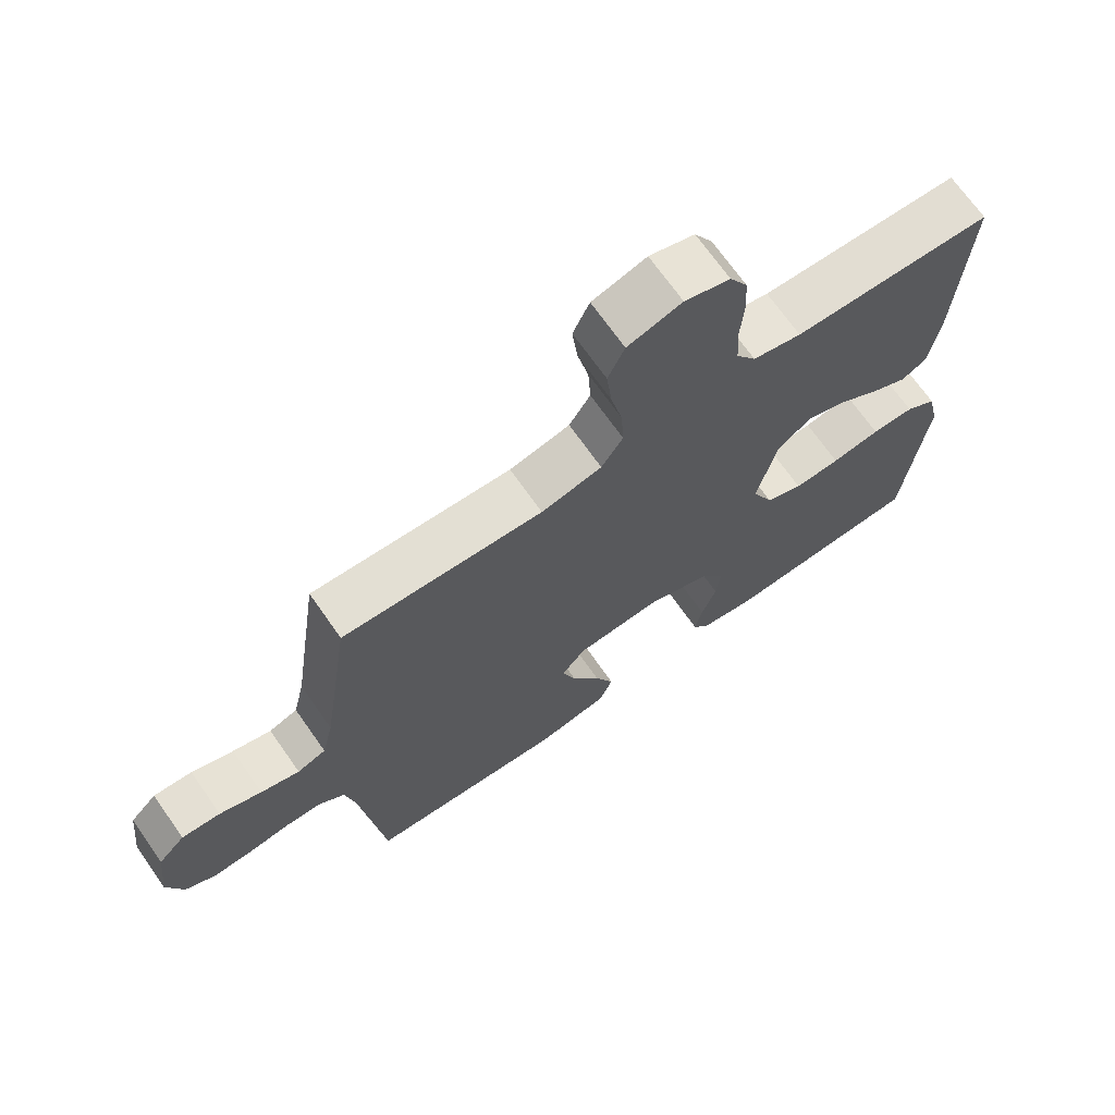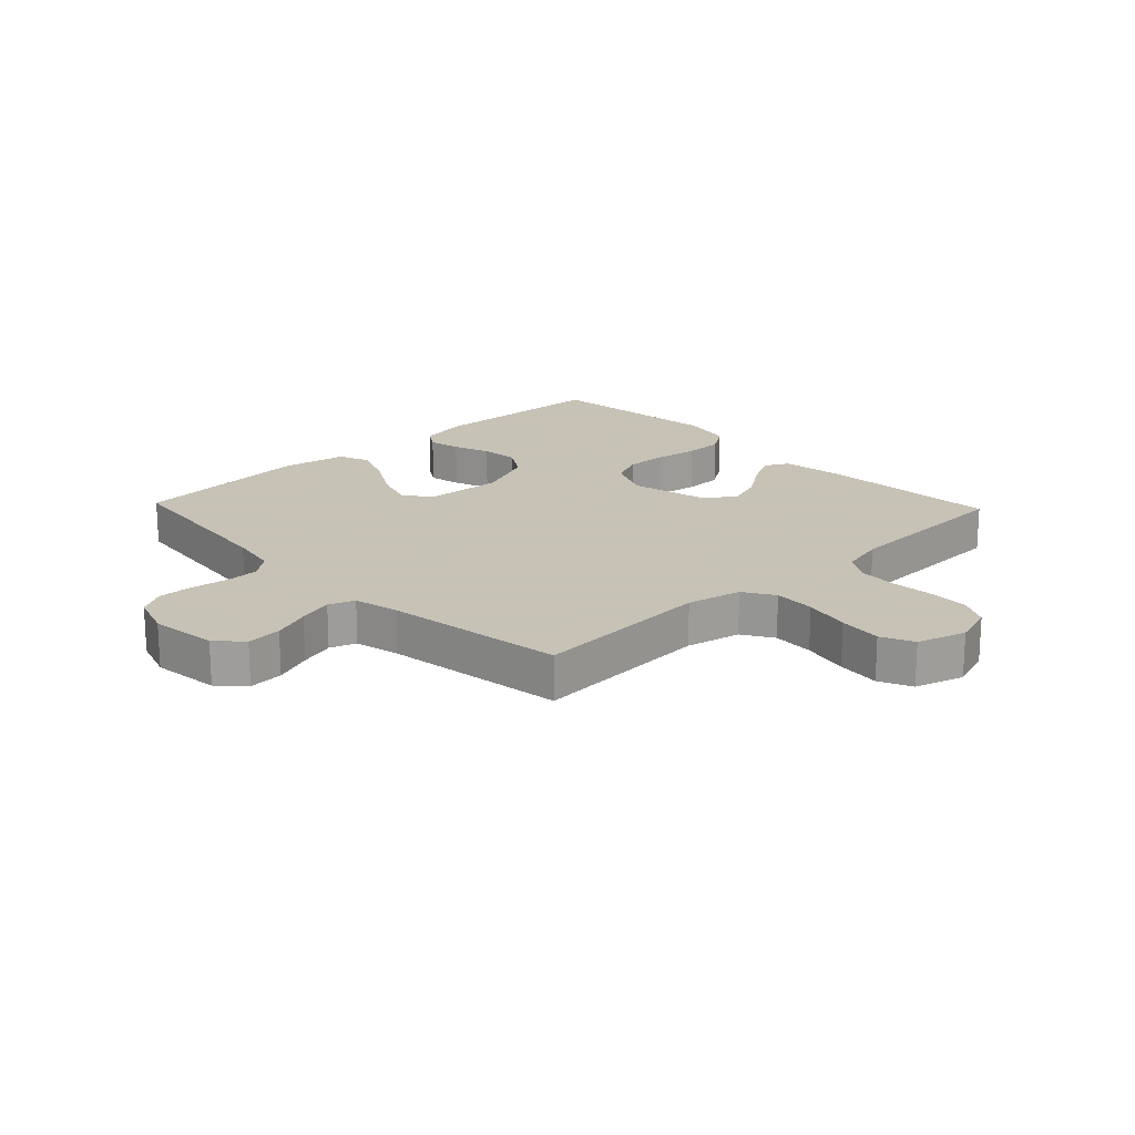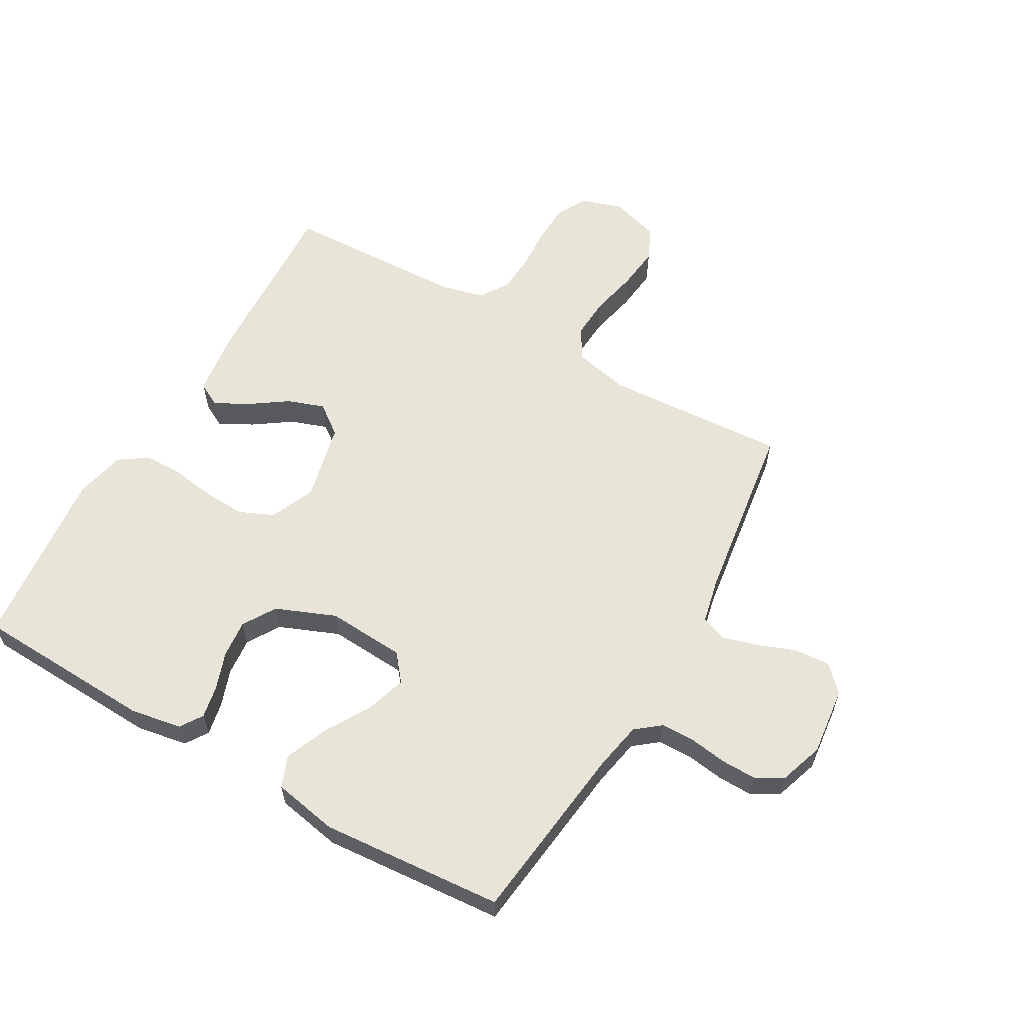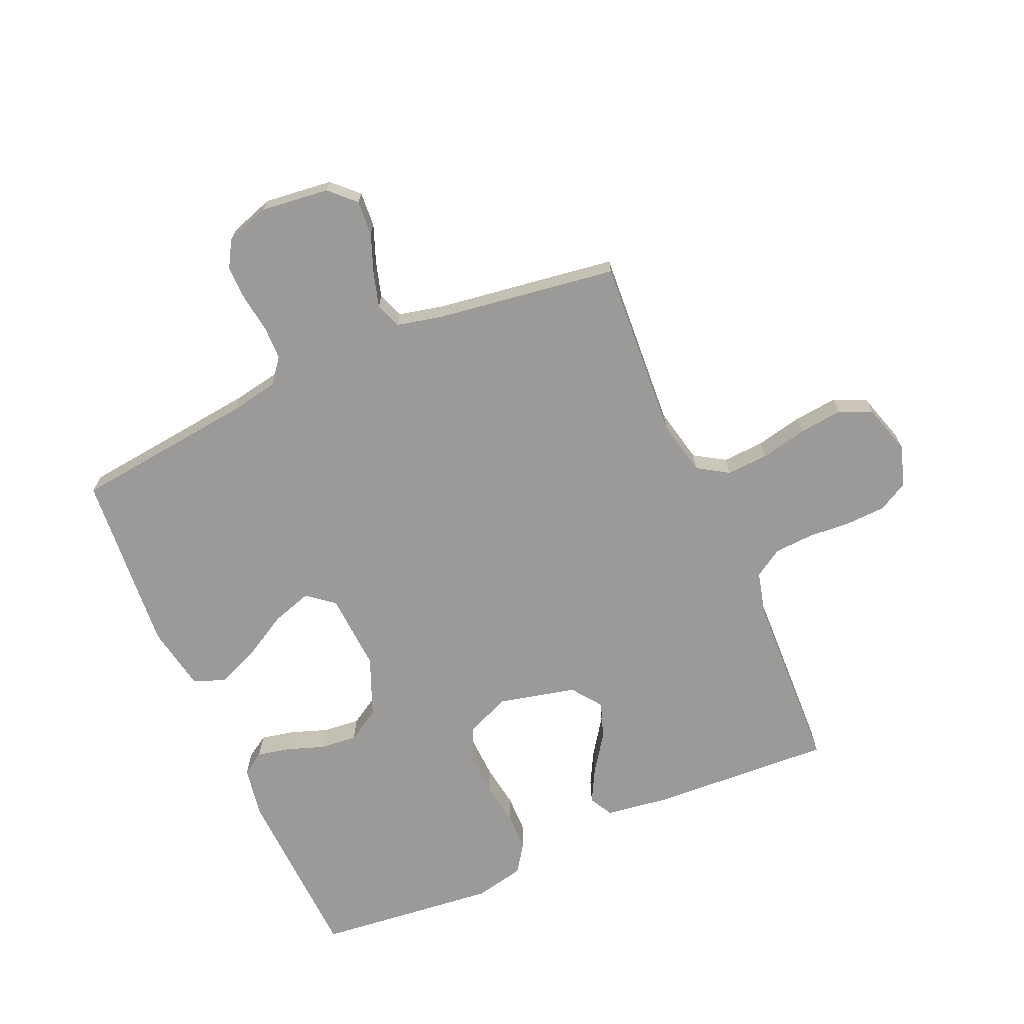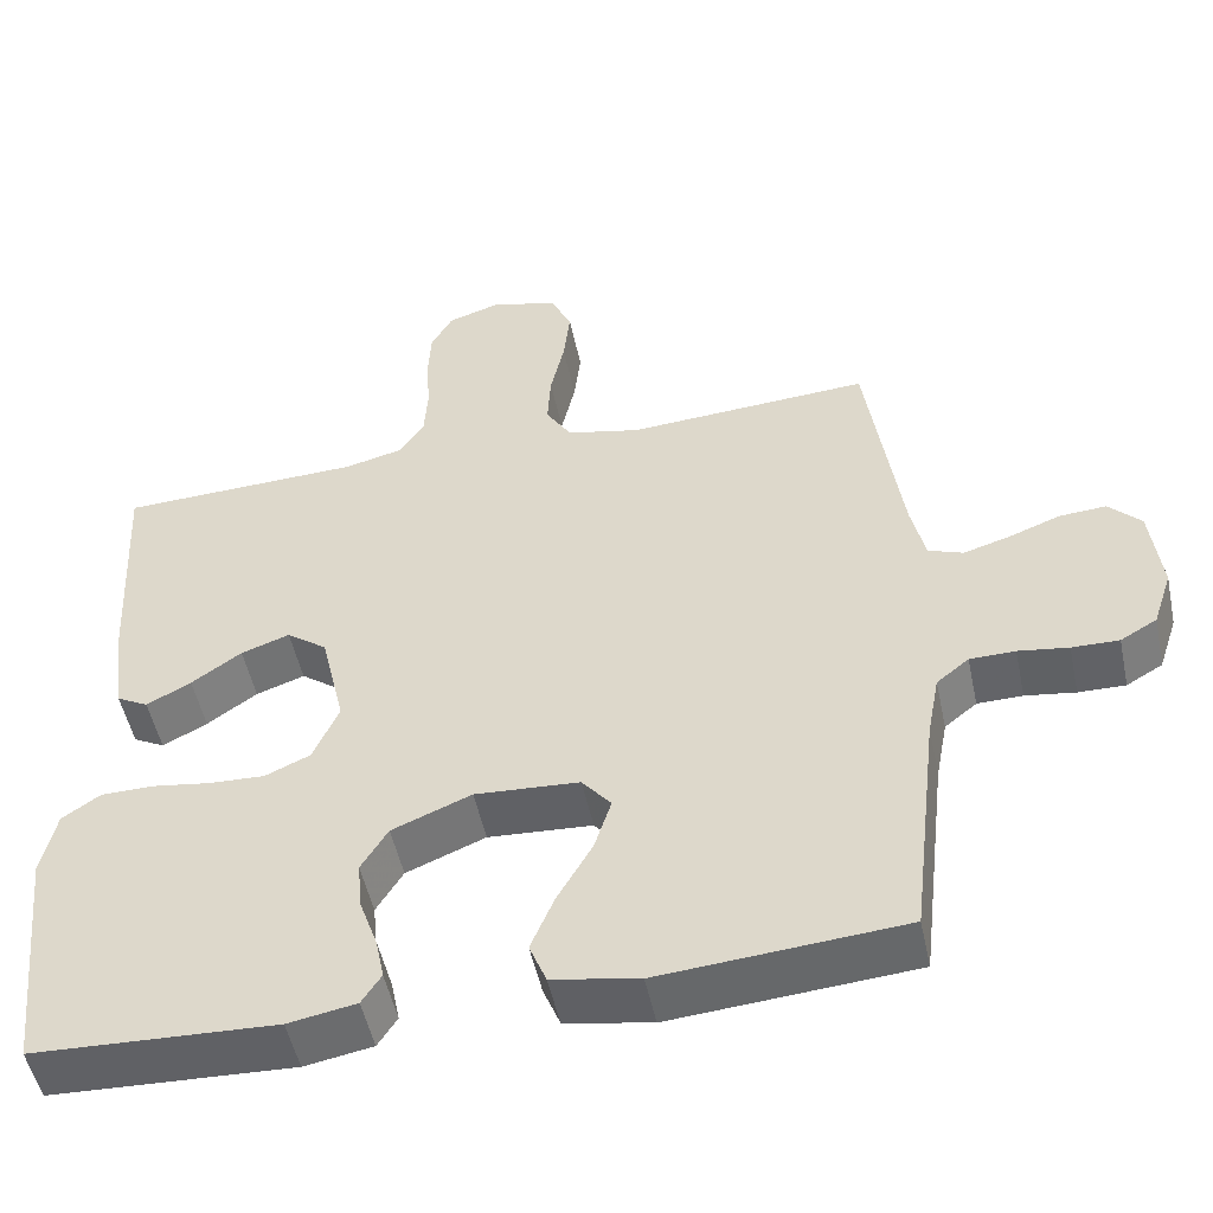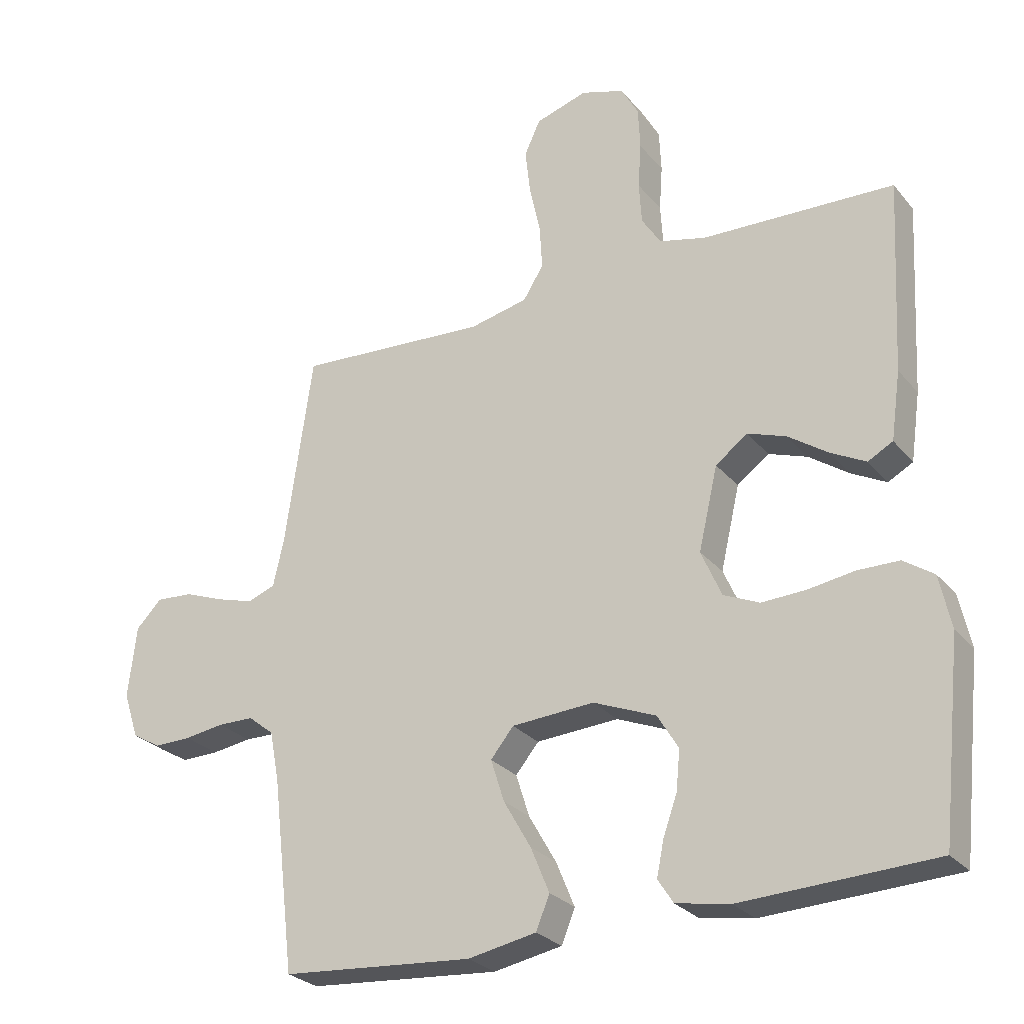
<metadata>
{"format":"obj","ext":"obj","renderer":"f3d","projection":"perspective","resolution":1024,"background":"white","views":[{"elev":69.8,"azim":-35.1,"up":"+Z"},{"elev":19.1,"azim":-43.6,"up":"+Y"},{"elev":59.8,"azim":-150.1,"up":"+Y"},{"elev":-69.3,"azim":-66.4,"up":"+Y"},{"elev":-51.0,"azim":-168.1,"up":"+Z"},{"elev":-27.0,"azim":30.6,"up":"+Z"}]}
</metadata>
<code>
v 0.5 0.07 0.5
v 0.484 0.07 0.2
v 0.469 0.07 0.094
v 0.43 0.07 0.073
v 0.375 0.07 0.102
v 0.313 0.07 0.145
v 0.253 0.07 0.166
v 0.203 0.07 0.129
v 0.173 0.07 0
v 0.205 0.07 -0.073
v 0.261 0.07 -0.098
v 0.33 0.07 -0.095
v 0.403 0.07 -0.084
v 0.467 0.07 -0.085
v 0.514 0.07 -0.117
v 0.532 0.07 -0.2
v 0.5 0.07 -0.5
v 0.2 0.07 -0.513
v 0.116 0.07 -0.498
v 0.092 0.07 -0.461
v 0.103 0.07 -0.407
v 0.125 0.07 -0.345
v 0.131 0.07 -0.283
v 0.098 0.07 -0.229
v 0 0.07 -0.189
v -0.129 0.07 -0.197
v -0.165 0.07 -0.241
v -0.144 0.07 -0.307
v -0.101 0.07 -0.382
v -0.072 0.07 -0.452
v -0.093 0.07 -0.504
v -0.2 0.07 -0.524
v -0.5 0.07 -0.5
v -0.535 0.07 -0.2
v -0.55 0.07 -0.121
v -0.59 0.07 -0.089
v -0.646 0.07 -0.088
v -0.708 0.07 -0.097
v -0.766 0.07 -0.098
v -0.811 0.07 -0.072
v -0.835 0.07 0
v -0.822 0.07 0.113
v -0.782 0.07 0.154
v -0.724 0.07 0.15
v -0.661 0.07 0.126
v -0.603 0.07 0.109
v -0.56 0.07 0.125
v -0.543 0.07 0.2
v -0.5 0.07 0.5
v -0.2 0.07 0.481
v -0.109 0.07 0.501
v -0.077 0.07 0.552
v -0.081 0.07 0.621
v -0.098 0.07 0.698
v -0.106 0.07 0.77
v -0.081 0.07 0.824
v 0 0.07 0.849
v 0.068 0.07 0.827
v 0.095 0.07 0.778
v 0.098 0.07 0.712
v 0.093 0.07 0.641
v 0.097 0.07 0.576
v 0.127 0.07 0.529
v 0.2 0.07 0.511
v 0.5 0 0.5
v 0.484 0 0.2
v 0.469 0 0.094
v 0.43 0 0.073
v 0.375 0 0.102
v 0.313 0 0.145
v 0.253 0 0.166
v 0.203 0 0.129
v 0.173 0 0
v 0.205 0 -0.073
v 0.261 0 -0.098
v 0.33 0 -0.095
v 0.403 0 -0.084
v 0.467 0 -0.085
v 0.514 0 -0.117
v 0.532 0 -0.2
v 0.5 0 -0.5
v 0.2 0 -0.513
v 0.116 0 -0.498
v 0.092 0 -0.461
v 0.103 0 -0.407
v 0.125 0 -0.345
v 0.131 0 -0.283
v 0.098 0 -0.229
v 0 0 -0.189
v -0.129 0 -0.197
v -0.165 0 -0.241
v -0.144 0 -0.307
v -0.101 0 -0.382
v -0.072 0 -0.452
v -0.093 0 -0.504
v -0.2 0 -0.524
v -0.5 0 -0.5
v -0.535 0 -0.2
v -0.55 0 -0.121
v -0.59 0 -0.089
v -0.646 0 -0.088
v -0.708 0 -0.097
v -0.766 0 -0.098
v -0.811 0 -0.072
v -0.835 0 0
v -0.822 0 0.113
v -0.782 0 0.154
v -0.724 0 0.15
v -0.661 0 0.126
v -0.603 0 0.109
v -0.56 0 0.125
v -0.543 0 0.2
v -0.5 0 0.5
v -0.2 0 0.481
v -0.109 0 0.501
v -0.077 0 0.552
v -0.081 0 0.621
v -0.098 0 0.698
v -0.106 0 0.77
v -0.081 0 0.824
v 0 0 0.849
v 0.068 0 0.827
v 0.095 0 0.778
v 0.098 0 0.712
v 0.093 0 0.641
v 0.097 0 0.576
v 0.127 0 0.529
v 0.2 0 0.511
f 58 59 60 61
f 58 61 62
f 57 58 62
f 56 57 62
f 53 54 55 56
f 52 53 56 62
f 51 52 62 63
f 48 49 50
f 47 48 50 51
f 42 43 44 45
f 42 45 46
f 41 42 46
f 40 41 46 47
f 37 38 39 40
f 36 37 40 47
f 31 32 33 34
f 31 34 35
f 28 29 30 31
f 27 28 31 35
f 26 27 35 36
f 19 20 21 22
f 19 22 23
f 18 19 23
f 17 18 23
f 16 17 23 24
f 12 13 14 15
f 11 12 15 16
f 3 4 5 6
f 3 6 7
f 64 1 2 3
f 64 3 7
f 63 64 7 8
f 51 63 8 9
f 47 51 9 10
f 25 26 36 47
f 25 47 10 11
f 11 16 24 25
f 125 124 123 122
f 126 125 122
f 126 122 121
f 126 121 120
f 120 119 118 117
f 126 120 117 116
f 127 126 116 115
f 114 113 112
f 115 114 112 111
f 109 108 107 106
f 110 109 106
f 110 106 105
f 111 110 105 104
f 104 103 102 101
f 111 104 101 100
f 98 97 96 95
f 99 98 95
f 95 94 93 92
f 99 95 92 91
f 100 99 91 90
f 86 85 84 83
f 87 86 83
f 87 83 82
f 87 82 81
f 88 87 81 80
f 79 78 77 76
f 80 79 76 75
f 70 69 68 67
f 71 70 67
f 67 66 65 128
f 71 67 128
f 72 71 128 127
f 73 72 127 115
f 74 73 115 111
f 111 100 90 89
f 75 74 111 89
f 89 88 80 75
f 1 65 66 2
f 2 66 67 3
f 3 67 68 4
f 4 68 69 5
f 5 69 70 6
f 6 70 71 7
f 7 71 72 8
f 8 72 73 9
f 9 73 74 10
f 10 74 75 11
f 11 75 76 12
f 12 76 77 13
f 13 77 78 14
f 14 78 79 15
f 15 79 80 16
f 16 80 81 17
f 17 81 82 18
f 18 82 83 19
f 19 83 84 20
f 20 84 85 21
f 21 85 86 22
f 22 86 87 23
f 23 87 88 24
f 24 88 89 25
f 25 89 90 26
f 26 90 91 27
f 27 91 92 28
f 28 92 93 29
f 29 93 94 30
f 30 94 95 31
f 31 95 96 32
f 32 96 97 33
f 33 97 98 34
f 34 98 99 35
f 35 99 100 36
f 36 100 101 37
f 37 101 102 38
f 38 102 103 39
f 39 103 104 40
f 40 104 105 41
f 41 105 106 42
f 42 106 107 43
f 43 107 108 44
f 44 108 109 45
f 45 109 110 46
f 46 110 111 47
f 47 111 112 48
f 48 112 113 49
f 49 113 114 50
f 50 114 115 51
f 51 115 116 52
f 52 116 117 53
f 53 117 118 54
f 54 118 119 55
f 55 119 120 56
f 56 120 121 57
f 57 121 122 58
f 58 122 123 59
f 59 123 124 60
f 60 124 125 61
f 61 125 126 62
f 62 126 127 63
f 63 127 128 64
f 64 128 65 1

</code>
